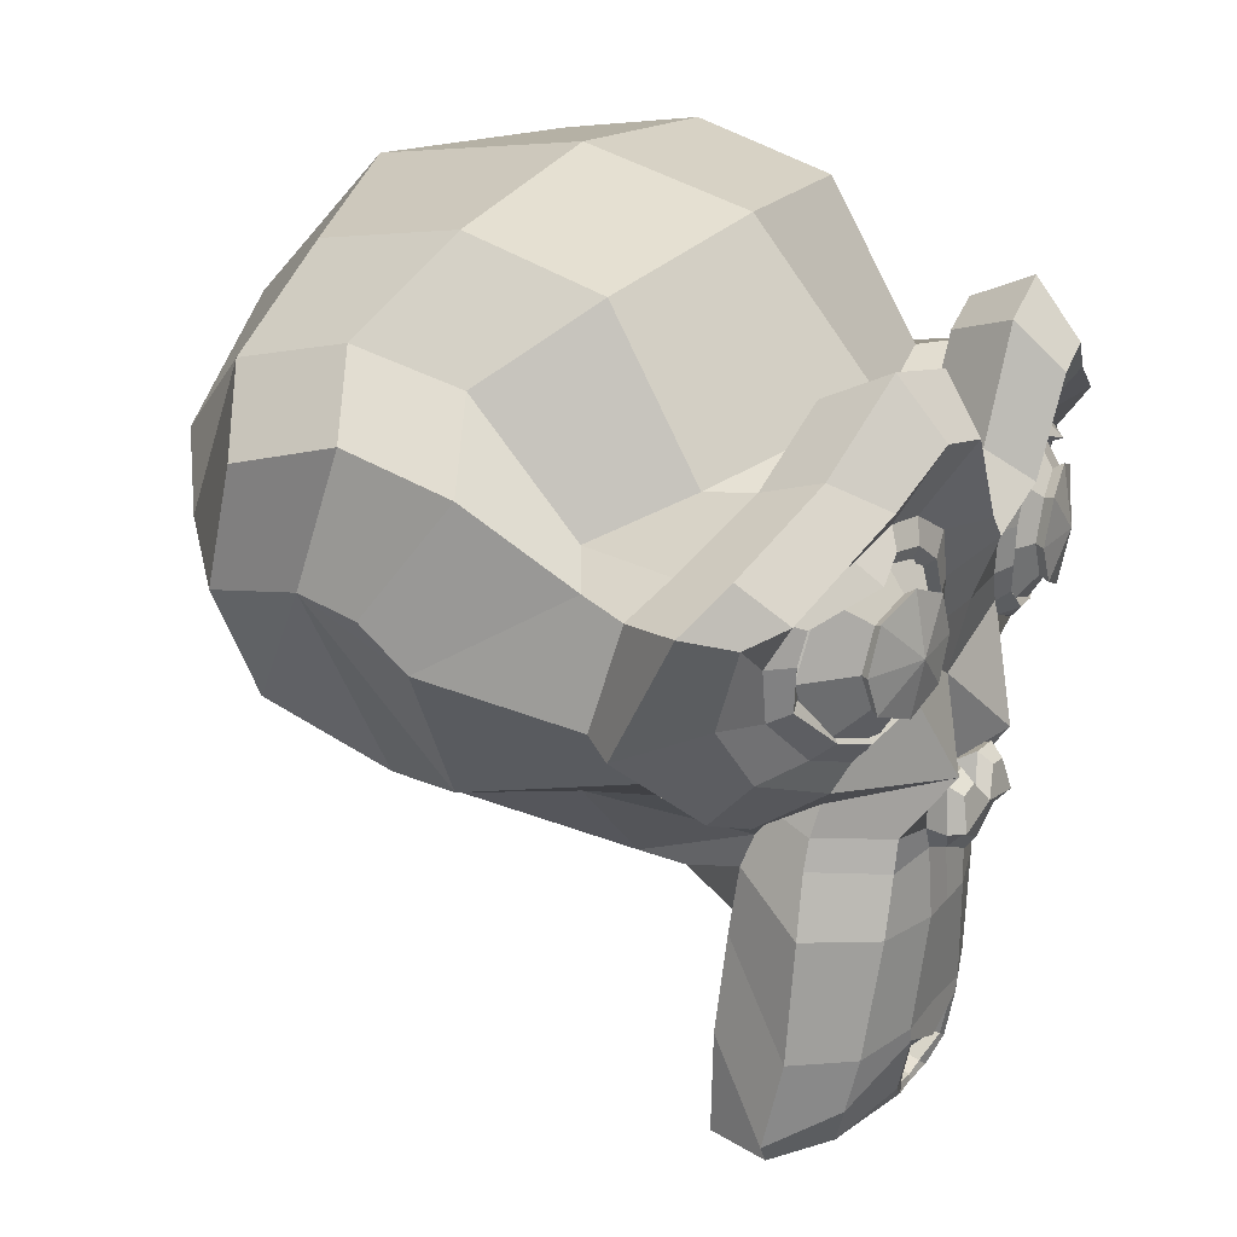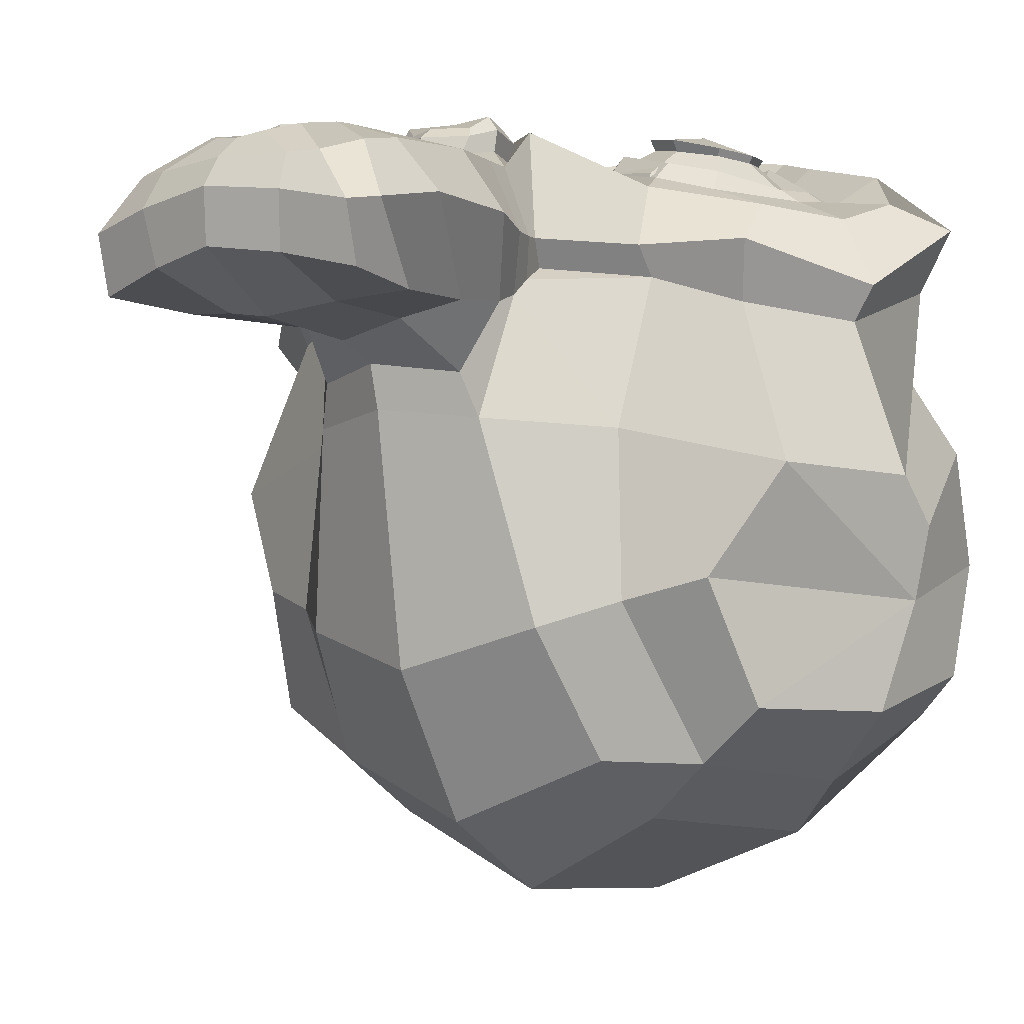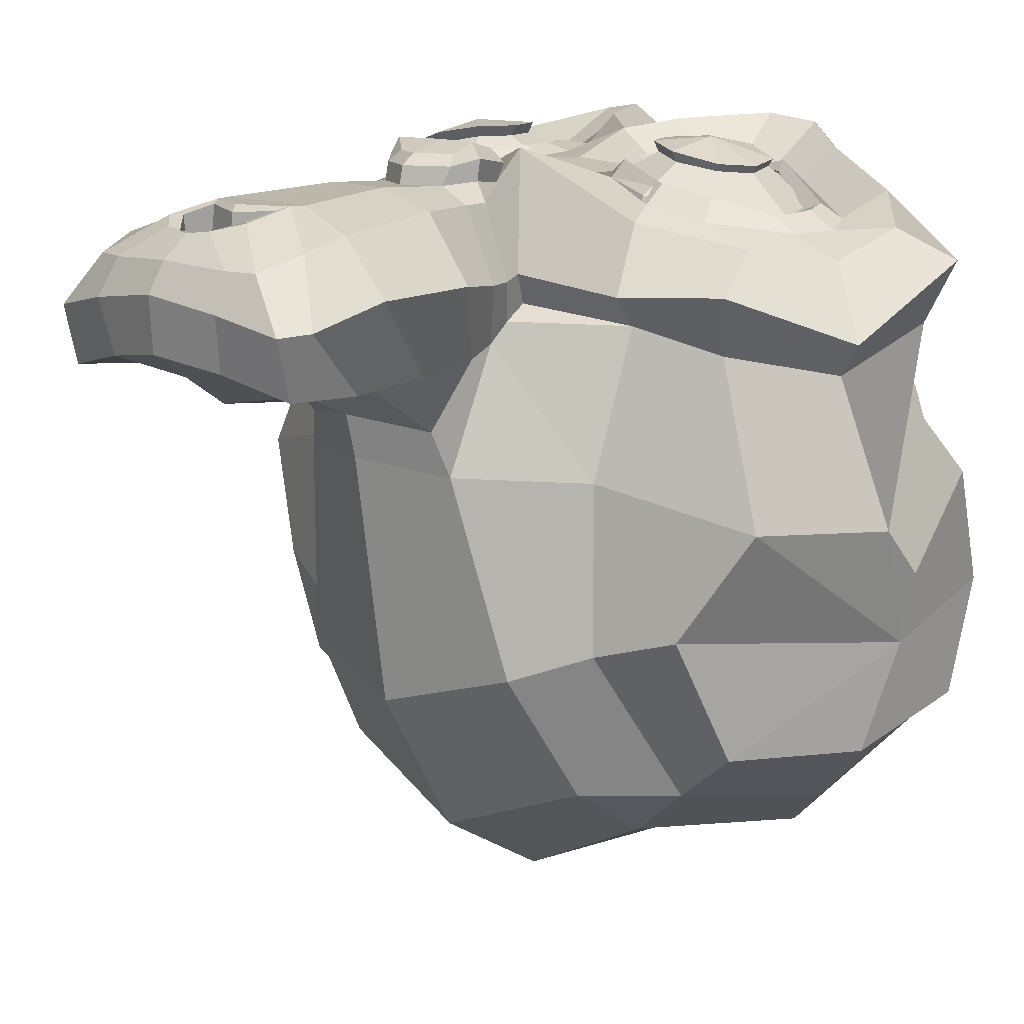
<metadata>
{"format":"obj","ext":"obj","renderer":"f3d","projection":"perspective","resolution":1024,"background":"white","views":[{"elev":24.3,"azim":-60.5,"up":"+Y"},{"elev":-3.9,"azim":37.2,"up":"+Z"},{"elev":12.4,"azim":44.8,"up":"+Z"}]}
</metadata>
<code>
o Suzanne_Suzanne.002
v -1.948 -0.9784 3.37
v -2.222 -1.286 3.028
v -2.427 -1.457 2.549
v -1.572 -1.799 2.72
v -1.572 -1.56 3.165
v -1.572 -1.115 3.438
v -1.23 -0.9784 3.507
v -0.9222 -1.286 3.267
v -0.7171 -1.457 2.857
v -0.3751 -0.6365 2.891
v -0.6487 -0.6365 3.267
v -1.093 -0.6365 3.507
v -1.23 -0.2604 3.507
v -0.9222 0.01317 3.267
v -0.7171 0.2183 2.857
v -1.572 0.5603 2.72
v -1.572 0.2867 3.165
v -1.572 -0.1236 3.438
v -1.948 -0.2604 3.37
v -2.222 0.01317 3.028
v -2.427 0.2183 2.549
v -2.769 -0.6365 2.481
v -2.495 -0.6365 2.96
v -2.085 -0.6365 3.336
v -2.119 -0.6365 3.404
v -1.982 -0.2262 3.438
v -1.572 -0.05521 3.541
v -1.196 -0.2262 3.609
v -1.025 -0.6365 3.609
v -1.196 -1.013 3.609
v -1.572 -0.6365 3.643
v -1.572 -1.184 3.541
v -1.982 -1.013 3.438
v -0.9222 -2.517 2.481
v -1.401 -3.611 2.515
v -1.572 -4.74 2.515
v -1.64 -5.594 2.344
v -1.469 -5.834 2.31
v -0.8196 -5.936 2.447
v -1.948 -2.312 2.344
v -2.803 -1.867 2.378
v -3.658 -1.047 1.968
v -3.794 0.1841 2.618
v -3.145 0.4235 2.754
v -2.187 0.9364 3.028
v -1.435 1.62 3.233
v -0.7171 1.449 3.336
v -0.3067 0.4577 3.302
v -0.7512 0.1158 3.404
v -0.5803 -0.3629 3.37
v -0.9222 -1.286 3.267
v -1.674 -1.628 3.096
v -2.187 -1.423 2.96
v -2.769 -0.8758 2.857
v -2.837 -0.3971 2.857
v -2.666 -0.05521 2.925
v -1.914 0.2183 3.165
v -1.127 0.3551 3.336
v -0.5119 -4.842 3.233
v -0.5461 -5.355 3.131
v -0.3067 -5.56 3.062
v -0.4777 -2.346 3.267
v -0.5803 -2.688 3.302
v -0.4093 -2.962 3.267
v -1.777 -1.902 2.96
v -2.734 -1.457 2.754
v -3.213 -0.8074 2.652
v -3.281 -0.05521 2.891
v -3.042 0.1158 3.199
v -1.948 0.697 3.507
v -1.401 1.107 3.678
v -0.9222 1.005 3.746
v -0.4777 0.1841 3.712
v -0.5803 -2.141 3.575
v -0.9564 -3.645 3.131
v -1.127 -4.774 3.028
v -1.196 -5.287 2.925
v -1.059 -5.697 2.789
v -0.7512 -5.765 2.789
v -1.469 0.3893 3.267
v -0.7512 -1.081 3.302
v -0.6145 -0.7733 3.336
v -0.5461 -4.705 3.233
v -0.3751 -3.645 3.302
v -0.4435 -2.893 3.438
v -0.6145 -2.688 3.507
v -0.5119 -2.278 3.438
v -0.2042 -2.244 3.438
v -0.2384 -2.346 3.575
v -0.4435 -2.38 3.575
v -0.5119 -2.688 3.643
v -0.3751 -2.791 3.541
v -1.162 -3.064 2.447
v -0.7512 -2.756 3.131
v -0.8196 -3.064 3.131
v -1.059 -2.791 2.447
v -0.2384 -5.492 3.028
v -0.4435 -5.287 3.131
v -0.4435 -4.945 3.199
v -0.4435 -4.979 2.925
v -0.4435 -5.252 2.823
v -0.2384 -5.423 2.789
v -0.7854 -0.7391 3.438
v -0.8538 -1.013 3.404
v -1.503 0.1841 3.336
v -1.23 0.1499 3.404
v -1.88 0.04737 3.404
v -2.495 -0.1578 3.062
v -2.598 -0.4313 3.028
v -2.563 -0.8416 2.994
v -2.119 -1.252 3.165
v -1.674 -1.423 3.267
v -1.025 -1.218 3.438
v -0.8196 -0.3971 3.438
v -0.9564 -0.05521 3.438
v -1.059 -0.1236 3.336
v -0.888 -0.3971 3.336
v -1.093 -1.149 3.336
v -1.674 -1.32 3.199
v -2.051 -1.184 3.096
v -2.427 -0.7733 2.96
v -2.461 -0.4655 2.96
v -2.358 -0.2262 2.994
v -1.845 0.01317 3.302
v -1.264 0.04737 3.37
v -1.503 0.08156 3.302
v -0.9222 -0.9442 3.302
v -0.888 -0.7049 3.302
v -0.5119 0.3209 2.686
v -0.888 1.21 2.72
v -1.503 1.312 2.618
v -2.153 0.7312 2.447
v -3.008 0.2867 2.173
v -3.521 0.08156 2.036
v -3.418 -0.9784 1.66
v -2.666 -1.696 1.831
v -1.948 -2.107 2.071
v -3.76 -0.6707 0.2584
v -3.794 -0.2946 -0.1861
v -3.418 -0.5339 -1.896
v -2.051 0.2183 -3.058
v -3.247 -1.902 0.3268
v -2.632 -2.244 -0.699
v -2.837 -1.731 -1.861
v -1.503 -1.457 -2.887
v -1.059 -3.235 1.797
v -0.8196 -3.509 1.147
v -1.298 -4.808 1.695
v -1.127 -3.885 1.729
v -1.469 -5.697 1.763
v -0.6487 -5.013 1.626
v -0.5803 -4.056 1.592
v -0.7512 -5.834 1.934
v -0.9906 -2.927 1.9
v -0.9564 -2.688 2.071
v -0.9222 -2.449 2.207
v -0.9564 -3.406 0.7371
v -1.333 -3.064 -1.143
v -1.538 -2.346 -2.34
v -2.016 2.099 -1.656
v -2.016 2.372 -0.2886
v -2.016 2.031 1.045
v -2.051 0.5944 1.9
v -3.213 0.08156 1.489
v -2.803 0.2867 1.25
v -2.837 1.381 0.2584
v -3.521 0.7654 0.5662
v -3.521 1.005 -0.4938
v -2.837 1.586 -0.8357
v -2.837 1.278 -1.93
v -3.521 0.6628 -1.554
v -2.734 -0.2604 -2.545
v -2.153 -1.594 -2.374
v -3.623 -0.2604 -0.8699
v -1.811 -2.449 0.6687
v -1.914 -2.551 -0.9041
v 1.882 -0.9784 3.37
v 2.155 -1.286 3.028
v 2.36 -1.457 2.549
v 1.505 -1.799 2.72
v 1.505 -1.56 3.165
v 1.505 -1.115 3.438
v 1.164 -0.9784 3.507
v 0.8558 -1.286 3.267
v 0.6506 -1.457 2.857
v 0.3087 -0.6365 2.891
v 0.5823 -0.6365 3.267
v 1.027 -0.6365 3.507
v 1.164 -0.2604 3.507
v 0.8558 0.01317 3.267
v 0.6506 0.2183 2.857
v 1.505 0.5603 2.72
v 1.505 0.2867 3.165
v 1.505 -0.1236 3.438
v 1.882 -0.2604 3.37
v 2.155 0.01317 3.028
v 2.36 0.2183 2.549
v 2.702 -0.6365 2.481
v 2.429 -0.6365 2.96
v 2.018 -0.6365 3.336
v 2.053 -0.6365 3.404
v 1.916 -0.2262 3.438
v 1.505 -0.05521 3.541
v 1.129 -0.2262 3.609
v 0.9584 -0.6365 3.609
v 1.129 -1.013 3.609
v 1.505 -0.6365 3.643
v 1.505 -1.184 3.541
v 1.916 -1.013 3.438
v -0.0332 0.1841 3.267
v -0.0332 -0.1578 3.609
v -0.0332 -4.671 3.233
v -0.0332 -3.098 3.438
v -0.0332 -2.517 3.507
v -0.0332 -5.081 3.165
v -0.0332 0.08156 2.652
v -0.0332 0.7996 2.515
v -0.0332 2.236 -2.374
v -0.0332 0.7654 -3.708
v -0.0332 -1.389 -3.605
v -0.0332 -3.372 -1.52
v 0.8558 -2.517 2.481
v 1.334 -3.611 2.515
v 1.505 -4.74 2.515
v 1.574 -5.594 2.344
v 1.403 -5.834 2.31
v 0.7532 -5.936 2.447
v -0.0332 -6.005 2.549
v 1.882 -2.312 2.344
v 2.736 -1.867 2.378
v 3.591 -1.047 1.968
v 3.728 0.1841 2.618
v 3.078 0.4235 2.754
v 2.121 0.9364 3.028
v 1.369 1.62 3.233
v 0.6506 1.449 3.336
v 0.2403 0.4577 3.302
v 0.6848 0.1158 3.404
v 0.5139 -0.3629 3.37
v 0.8558 -1.286 3.267
v 1.608 -1.628 3.096
v 2.121 -1.423 2.96
v 2.702 -0.8758 2.857
v 2.771 -0.3971 2.857
v 2.6 -0.05521 2.925
v 1.847 0.2183 3.165
v 1.061 0.3551 3.336
v -0.0332 -5.047 3.233
v 0.4455 -4.842 3.233
v 0.4797 -5.355 3.131
v 0.2403 -5.56 3.062
v -0.0332 -5.594 3.028
v -0.0332 -2.551 3.302
v -0.0332 -2.312 3.267
v 0.4113 -2.346 3.267
v 0.5139 -2.688 3.302
v 0.3429 -2.962 3.267
v 1.711 -1.902 2.96
v 2.668 -1.457 2.754
v 3.147 -0.8074 2.652
v 3.215 -0.05521 2.891
v 2.976 0.1158 3.199
v 1.882 0.697 3.507
v 1.334 1.107 3.678
v 0.8558 1.005 3.746
v 0.4113 0.1841 3.712
v 0.5139 -2.141 3.575
v 0.89 -3.645 3.131
v 1.061 -4.774 3.028
v 1.129 -5.287 2.925
v 0.9926 -5.697 2.789
v 0.6848 -5.765 2.789
v -0.0332 -5.834 2.823
v -0.0332 -1.491 3.199
v -0.0332 -0.7733 3.37
v 1.403 0.3893 3.267
v 0.6848 -1.081 3.302
v 0.5481 -0.7733 3.336
v 0.4797 -4.705 3.233
v 0.3087 -3.645 3.302
v -0.0332 -3.645 3.302
v -0.0332 -3.133 3.267
v 0.3771 -2.893 3.438
v 0.5481 -2.688 3.507
v 0.4455 -2.278 3.438
v 0.1378 -2.244 3.438
v -0.0332 -2.585 3.643
v 0.172 -2.346 3.575
v 0.3771 -2.38 3.575
v 0.4455 -2.688 3.643
v 0.3087 -2.791 3.541
v -0.0332 -2.962 3.541
v 1.095 -3.064 2.447
v 0.6848 -2.756 3.131
v 0.7532 -3.064 3.131
v 0.9926 -2.791 2.447
v -0.0332 -5.526 3.028
v 0.172 -5.492 3.028
v 0.3771 -5.287 3.131
v 0.3771 -4.945 3.199
v -0.0332 -5.116 2.891
v 0.3771 -4.979 2.925
v 0.3771 -5.252 2.823
v 0.172 -5.423 2.789
v -0.0332 -5.458 2.789
v 0.719 -0.7391 3.438
v 0.7874 -1.013 3.404
v 1.437 0.1841 3.336
v 1.164 0.1499 3.404
v 1.813 0.04737 3.404
v 2.429 -0.1578 3.062
v 2.531 -0.4313 3.028
v 2.497 -0.8416 2.994
v 2.053 -1.252 3.165
v 1.608 -1.423 3.267
v 0.9584 -1.218 3.438
v 0.7532 -0.3971 3.438
v 0.89 -0.05521 3.438
v 0.9926 -0.1236 3.336
v 0.8216 -0.3971 3.336
v 1.027 -1.149 3.336
v 1.608 -1.32 3.199
v 1.984 -1.184 3.096
v 2.36 -0.7733 2.96
v 2.394 -0.4655 2.96
v 2.292 -0.2262 2.994
v 1.779 0.01317 3.302
v 1.198 0.04737 3.37
v 1.437 0.08156 3.302
v 0.8558 -0.9442 3.302
v 0.8216 -0.7049 3.302
v 0.4455 0.3209 2.686
v 0.8216 1.21 2.72
v 1.437 1.312 2.618
v 2.087 0.7312 2.447
v 2.942 0.2867 2.173
v 3.454 0.08156 2.036
v 3.352 -0.9784 1.66
v 2.6 -1.696 1.831
v 1.882 -2.107 2.071
v -0.0332 2.236 1.284
v -0.0332 2.612 -0.3228
v -0.0332 -2.551 -2.921
v -0.0332 -3.714 0.8397
v -0.0332 -5.971 2.036
v -0.0332 -5.218 1.524
v -0.0332 -4.192 1.421
v -0.0332 -3.816 1.25
v 3.694 -0.6707 0.2584
v 3.728 -0.2946 -0.1861
v 3.352 -0.5339 -1.896
v 1.984 0.2183 -3.058
v 3.181 -1.902 0.3268
v 2.565 -2.244 -0.699
v 2.771 -1.731 -1.861
v 1.437 -1.457 -2.887
v 0.9926 -3.235 1.797
v 0.7532 -3.509 1.147
v 1.232 -4.808 1.695
v 1.061 -3.885 1.729
v 1.403 -5.697 1.763
v 0.5823 -5.013 1.626
v 0.5139 -4.056 1.592
v 0.6848 -5.834 1.934
v 0.9242 -2.927 1.9
v 0.89 -2.688 2.071
v 0.8558 -2.449 2.207
v 0.89 -3.406 0.7371
v 1.266 -3.064 -1.143
v 1.471 -2.346 -2.34
v 1.95 2.099 -1.656
v 1.95 2.372 -0.2886
v 1.95 2.031 1.045
v 1.984 0.5944 1.9
v 3.147 0.08156 1.489
v 2.736 0.2867 1.25
v 2.771 1.381 0.2584
v 3.454 0.7654 0.5662
v 3.454 1.005 -0.4938
v 2.771 1.586 -0.8357
v 2.771 1.278 -1.93
v 3.454 0.6628 -1.554
v 2.668 -0.2604 -2.545
v 2.087 -1.594 -2.374
v 3.557 -0.2604 -0.8699
v 1.745 -2.449 0.6687
v 1.847 -2.551 -0.9041
f 2 1 24 23
f 3 2 23 22
f 4 5 2 3
f 5 6 1 2
f 8 7 6 5
f 9 8 5 4
f 10 11 8 9
f 11 12 7 8
f 14 13 12 11
f 15 14 11 10
f 16 17 14 15
f 17 18 13 14
f 20 19 18 17
f 21 20 17 16
f 22 23 20 21
f 23 24 19 20
f 26 19 24 25
f 27 18 19 26
f 28 13 18 27
f 29 12 13 28
f 30 7 12 29
f 32 6 7 30
f 33 1 6 32
f 25 24 1 33
f 25 33 31
f 31 33 32
f 32 30 31
f 30 29 31
f 29 28 31
f 28 27 31
f 27 26 31
f 26 25 31
f 273 79 39 228
f 79 78 38 39
f 78 77 37 38
f 77 76 36 37
f 76 75 35 36
f 65 40 34 74
f 66 41 40 65
f 67 42 41 66
f 68 43 42 67
f 69 44 43 68
f 70 45 44 69
f 71 46 45 70
f 72 47 46 71
f 73 48 47 72
f 211 210 48 73
f 72 58 49 73
f 71 80 58 72
f 71 70 57 80
f 70 69 56 57
f 69 68 55 56
f 68 67 54 55
f 67 66 53 54
f 66 65 52 53
f 65 74 51 52
f 274 81 51 74
f 211 73 49 50
f 275 211 50 82
f 82 81 274 275
f 273 252 61 79
f 79 61 60 78
f 78 60 59 77
f 83 84 75 76
f 76 77 59 83
f 281 282 64 84
f 281 84 83 212
f 83 59 248 212
f 85 86 63 64
f 86 87 62 63
f 87 88 254 62
f 88 214 253 254
f 85 64 282 213
f 92 85 213 292
f 89 287 214 88
f 90 89 88 87
f 91 90 87 86
f 92 91 86 85
f 90 91 287 89
f 92 292 287 91
f 74 62 254 274
f 94 63 62 74
f 95 64 63 94
f 75 84 64 95
f 95 93 35 75
f 94 96 93 95
f 94 74 34 96
f 215 248 59 99
f 99 59 60 98
f 98 60 61 97
f 97 61 252 297
f 102 97 297 305
f 101 98 97 102
f 100 99 98 101
f 301 215 99 100
f 102 305 301 100
f 101 102 100
f 104 81 82 103
f 103 82 50 114
f 114 50 49 115
f 113 51 81 104
f 112 52 51 113
f 111 53 52 112
f 110 54 53 111
f 109 55 54 110
f 108 56 55 109
f 107 57 56 108
f 105 80 57 107
f 106 58 80 105
f 115 49 58 106
f 116 115 106 125
f 125 106 105 126
f 126 105 107 124
f 124 107 108 123
f 123 108 109 122
f 122 109 110 121
f 121 110 111 120
f 120 111 112 119
f 119 112 113 118
f 118 113 104 127
f 117 114 115 116
f 128 103 114 117
f 127 104 103 128
f 129 48 210 216
f 130 47 48 129
f 131 46 47 130
f 132 45 46 131
f 133 44 45 132
f 134 43 44 133
f 135 42 43 134
f 136 41 42 135
f 137 40 41 136
f 147 348 347 152
f 152 347 346 151
f 151 346 345 153
f 345 228 39 153
f 153 39 38 150
f 150 38 37 148
f 148 37 36 149
f 152 151 148 149
f 153 150 148 151
f 152 149 146 147
f 149 36 35 146
f 155 154 93 96
f 154 146 35 93
f 155 96 34 156
f 137 156 34 40
f 159 145 220 343
f 158 159 343 221
f 157 158 221 344
f 147 157 344 348
f 157 147 146 154
f 142 136 135 138
f 145 141 219 220
f 161 162 341 342
f 160 161 342 218
f 141 160 218 219
f 164 134 133 165
f 167 164 165 166
f 168 167 166 169
f 171 168 169 170
f 170 172 140 171
f 170 160 141 172
f 169 161 160 170
f 166 162 161 169
f 165 163 162 166
f 165 133 132 163
f 162 163 217 341
f 131 130 129 132
f 163 132 129 217
f 217 129 216
f 138 135 134 164
f 167 139 138 164
f 168 174 139 167
f 168 171 140 174
f 176 158 157 175
f 176 175 142 143
f 175 137 136 142
f 154 155 137 175
f 175 157 154
f 155 156 137
f 173 144 140 172
f 173 172 141 145
f 173 176 143 144
f 173 159 158 176
f 159 173 145
f 174 140 144
f 139 174 138
f 174 144 143
f 142 174 143
f 138 174 142
f 178 199 200 177
f 179 198 199 178
f 180 179 178 181
f 181 178 177 182
f 184 181 182 183
f 185 180 181 184
f 186 185 184 187
f 187 184 183 188
f 190 187 188 189
f 191 186 187 190
f 192 191 190 193
f 193 190 189 194
f 196 193 194 195
f 197 192 193 196
f 198 197 196 199
f 199 196 195 200
f 202 201 200 195
f 203 202 195 194
f 204 203 194 189
f 205 204 189 188
f 206 205 188 183
f 208 206 183 182
f 209 208 182 177
f 201 209 177 200
f 201 207 209
f 207 208 209
f 208 207 206
f 206 207 205
f 205 207 204
f 204 207 203
f 203 207 202
f 202 207 201
f 273 228 227 272
f 272 227 226 271
f 271 226 225 270
f 270 225 224 269
f 269 224 223 268
f 258 267 222 229
f 259 258 229 230
f 260 259 230 231
f 261 260 231 232
f 262 261 232 233
f 263 262 233 234
f 264 263 234 235
f 265 264 235 236
f 266 265 236 237
f 211 266 237 210
f 265 266 238 247
f 264 265 247 276
f 264 276 246 263
f 263 246 245 262
f 262 245 244 261
f 261 244 243 260
f 260 243 242 259
f 259 242 241 258
f 258 241 240 267
f 274 267 240 277
f 211 239 238 266
f 275 278 239 211
f 278 275 274 277
f 273 272 251 252
f 272 271 250 251
f 271 270 249 250
f 279 269 268 280
f 269 279 249 270
f 281 280 257 282
f 281 212 279 280
f 279 212 248 249
f 283 257 256 284
f 284 256 255 285
f 285 255 254 286
f 286 254 253 214
f 283 213 282 257
f 291 292 213 283
f 288 286 214 287
f 289 285 286 288
f 290 284 285 289
f 291 283 284 290
f 289 288 287 290
f 291 290 287 292
f 267 274 254 255
f 294 267 255 256
f 295 294 256 257
f 268 295 257 280
f 295 268 223 293
f 294 295 293 296
f 294 296 222 267
f 215 300 249 248
f 300 299 250 249
f 299 298 251 250
f 298 297 252 251
f 304 305 297 298
f 303 304 298 299
f 302 303 299 300
f 301 302 300 215
f 304 302 301 305
f 303 302 304
f 307 306 278 277
f 306 317 239 278
f 317 318 238 239
f 316 307 277 240
f 315 316 240 241
f 314 315 241 242
f 313 314 242 243
f 312 313 243 244
f 311 312 244 245
f 310 311 245 246
f 308 310 246 276
f 309 308 276 247
f 318 309 247 238
f 319 328 309 318
f 328 329 308 309
f 329 327 310 308
f 327 326 311 310
f 326 325 312 311
f 325 324 313 312
f 324 323 314 313
f 323 322 315 314
f 322 321 316 315
f 321 330 307 316
f 320 319 318 317
f 331 320 317 306
f 330 331 306 307
f 332 216 210 237
f 333 332 237 236
f 334 333 236 235
f 335 334 235 234
f 336 335 234 233
f 337 336 233 232
f 338 337 232 231
f 339 338 231 230
f 340 339 230 229
f 358 363 347 348
f 363 362 346 347
f 362 364 345 346
f 345 364 227 228
f 364 361 226 227
f 361 359 225 226
f 359 360 224 225
f 363 360 359 362
f 364 362 359 361
f 363 358 357 360
f 360 357 223 224
f 366 296 293 365
f 365 293 223 357
f 366 367 222 296
f 340 229 222 367
f 370 343 220 356
f 369 221 343 370
f 368 344 221 369
f 358 348 344 368
f 368 365 357 358
f 353 349 338 339
f 356 220 219 352
f 372 342 341 373
f 371 218 342 372
f 352 219 218 371
f 375 376 336 337
f 378 377 376 375
f 379 380 377 378
f 382 381 380 379
f 381 382 351 383
f 381 383 352 371
f 380 381 371 372
f 377 380 372 373
f 376 377 373 374
f 376 374 335 336
f 373 341 217 374
f 334 335 332 333
f 374 217 332 335
f 217 216 332
f 349 375 337 338
f 378 375 349 350
f 379 378 350 385
f 379 385 351 382
f 387 386 368 369
f 387 354 353 386
f 386 353 339 340
f 365 386 340 366
f 386 365 368
f 366 340 367
f 384 383 351 355
f 384 356 352 383
f 384 355 354 387
f 384 387 369 370
f 370 356 384
f 385 355 351
f 350 349 385
f 385 354 355
f 353 354 385
f 349 353 385

</code>
